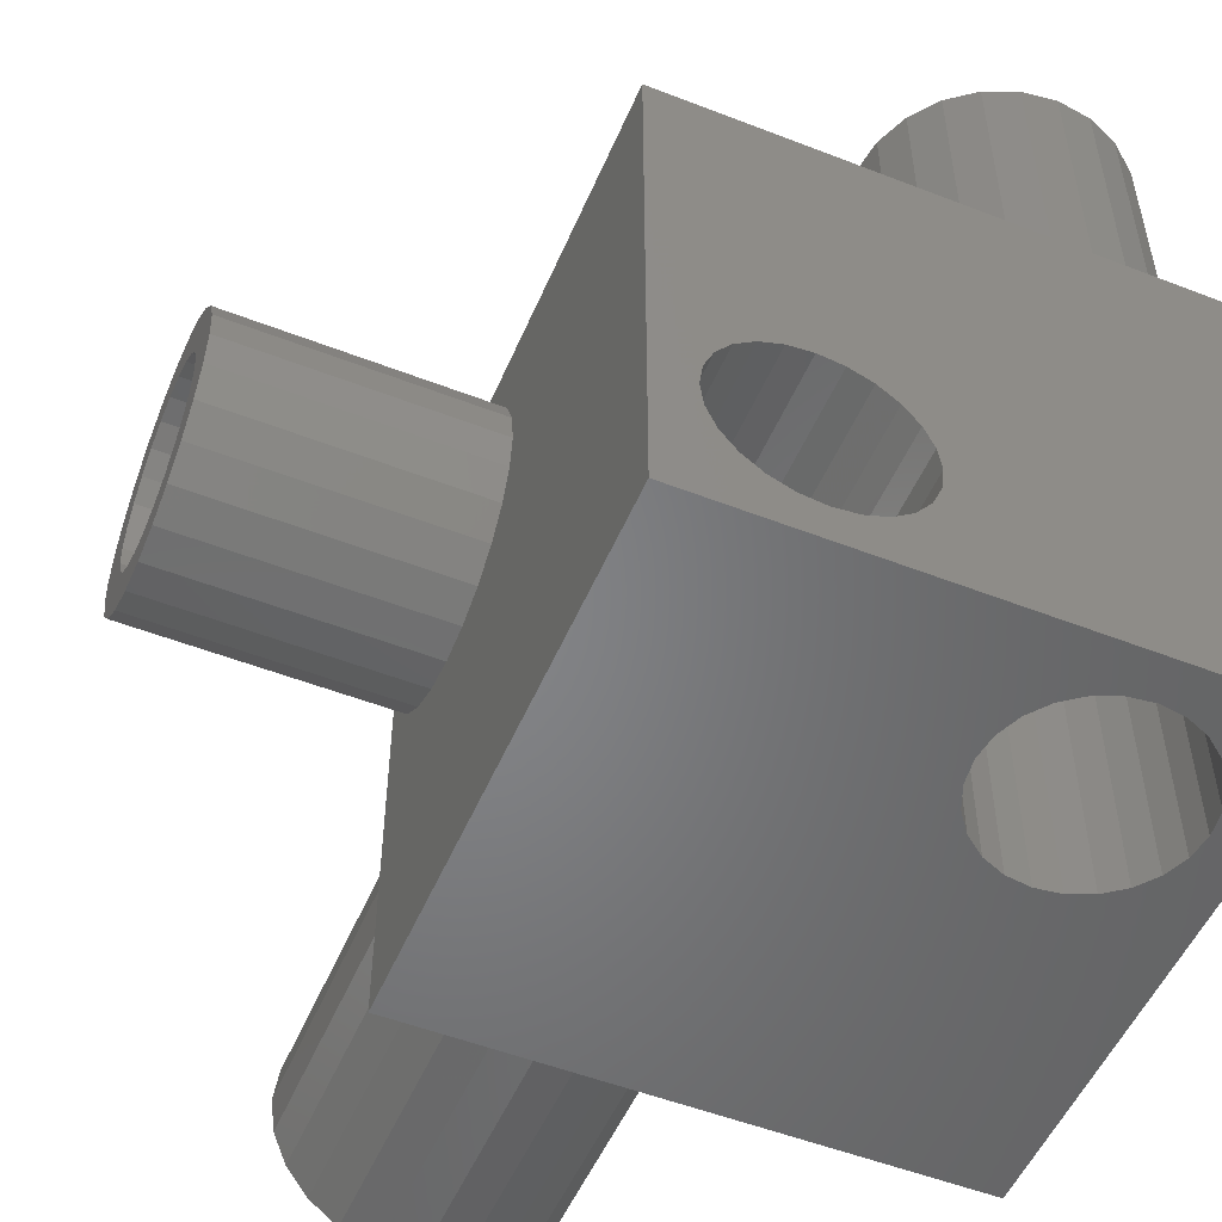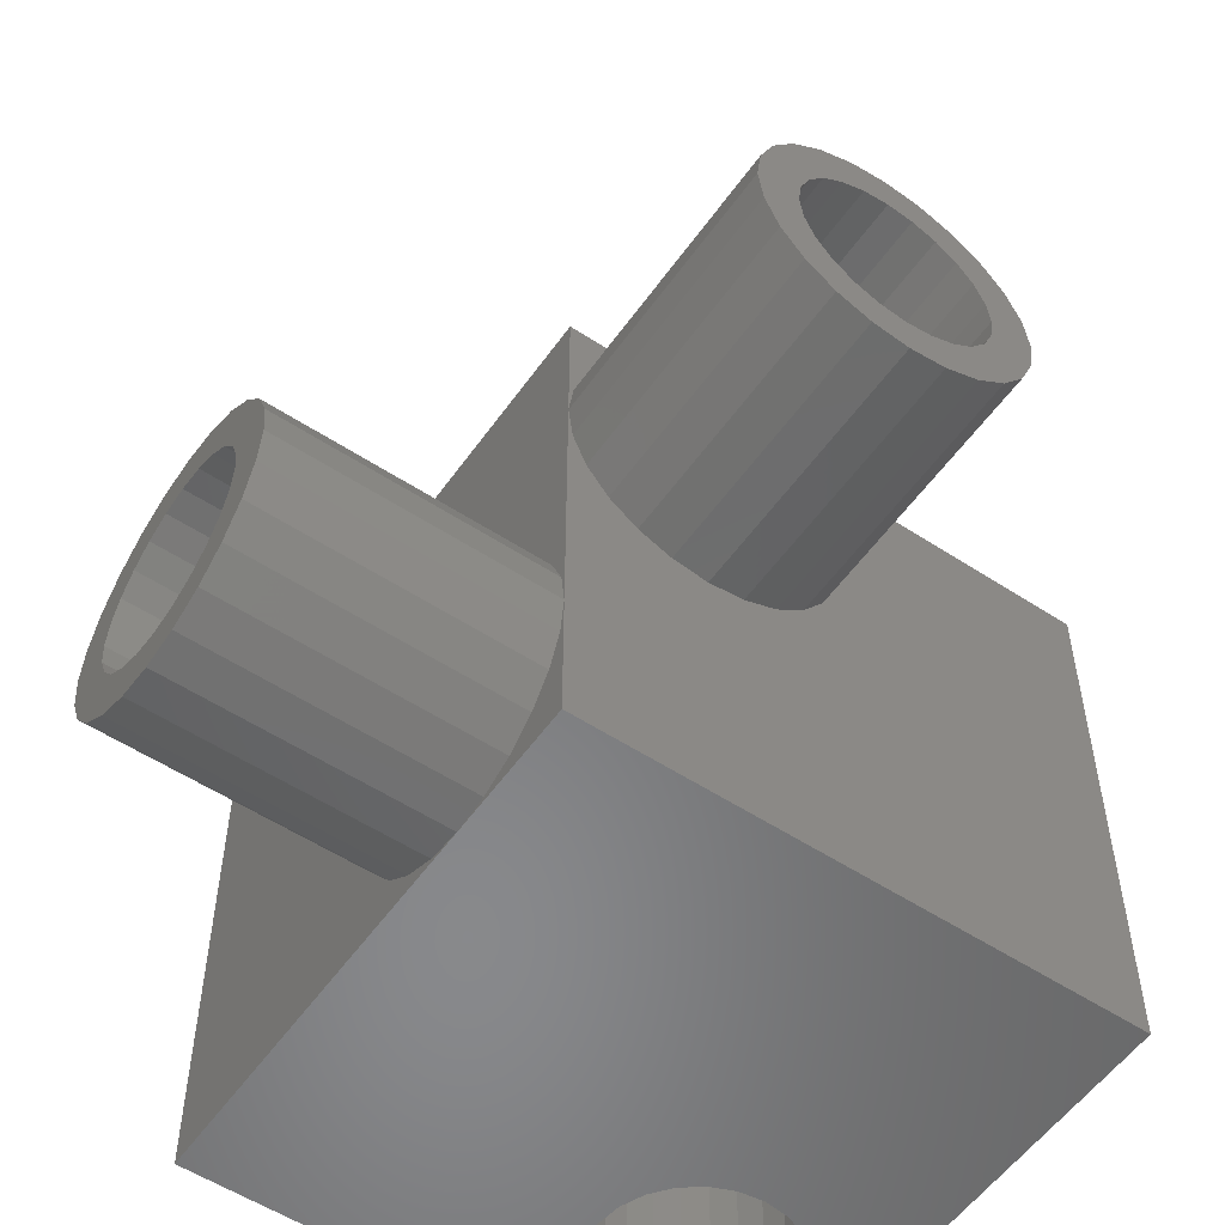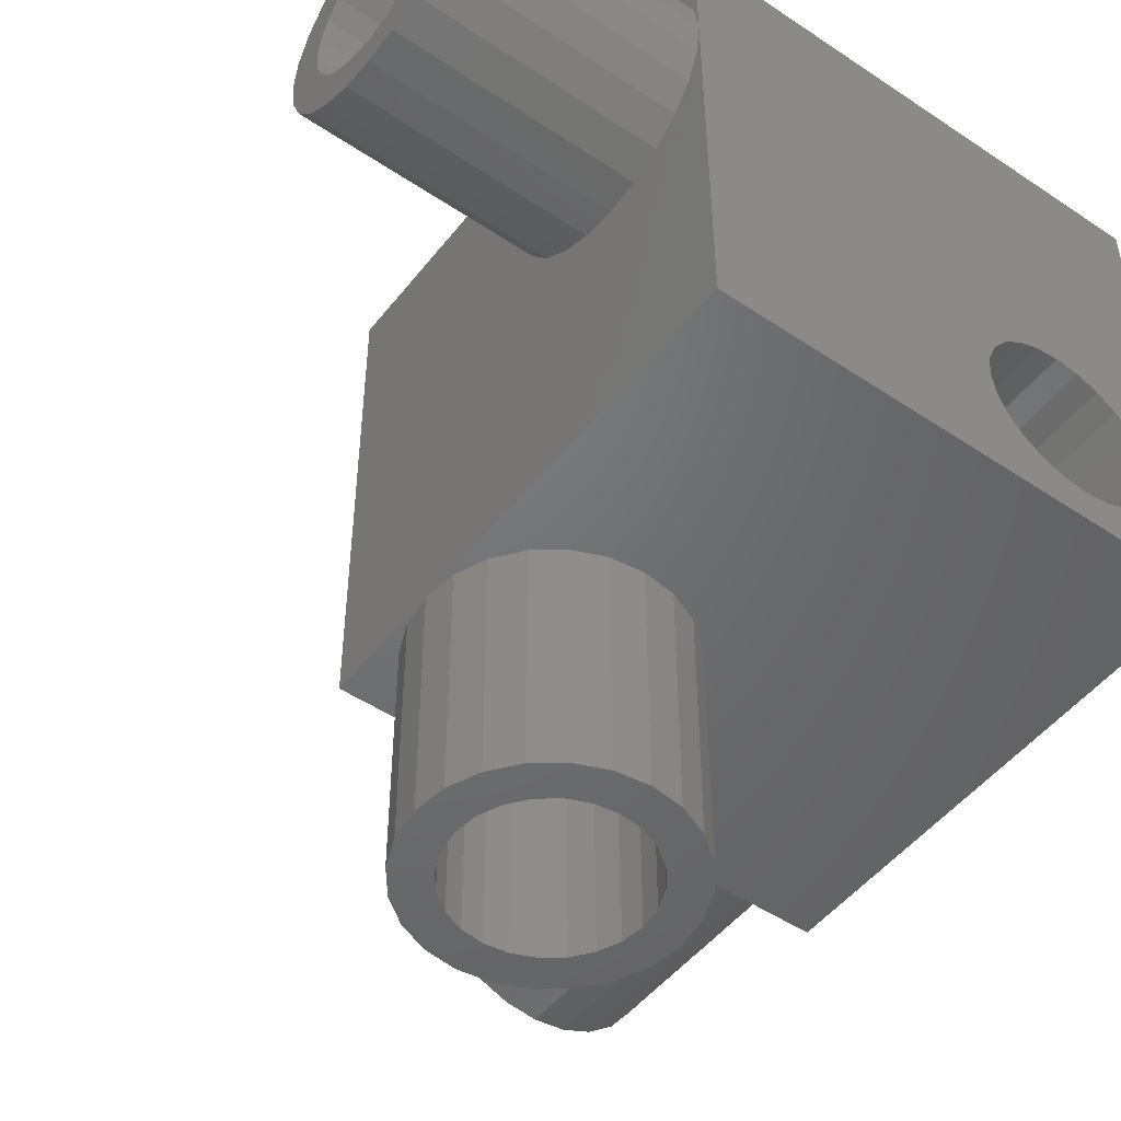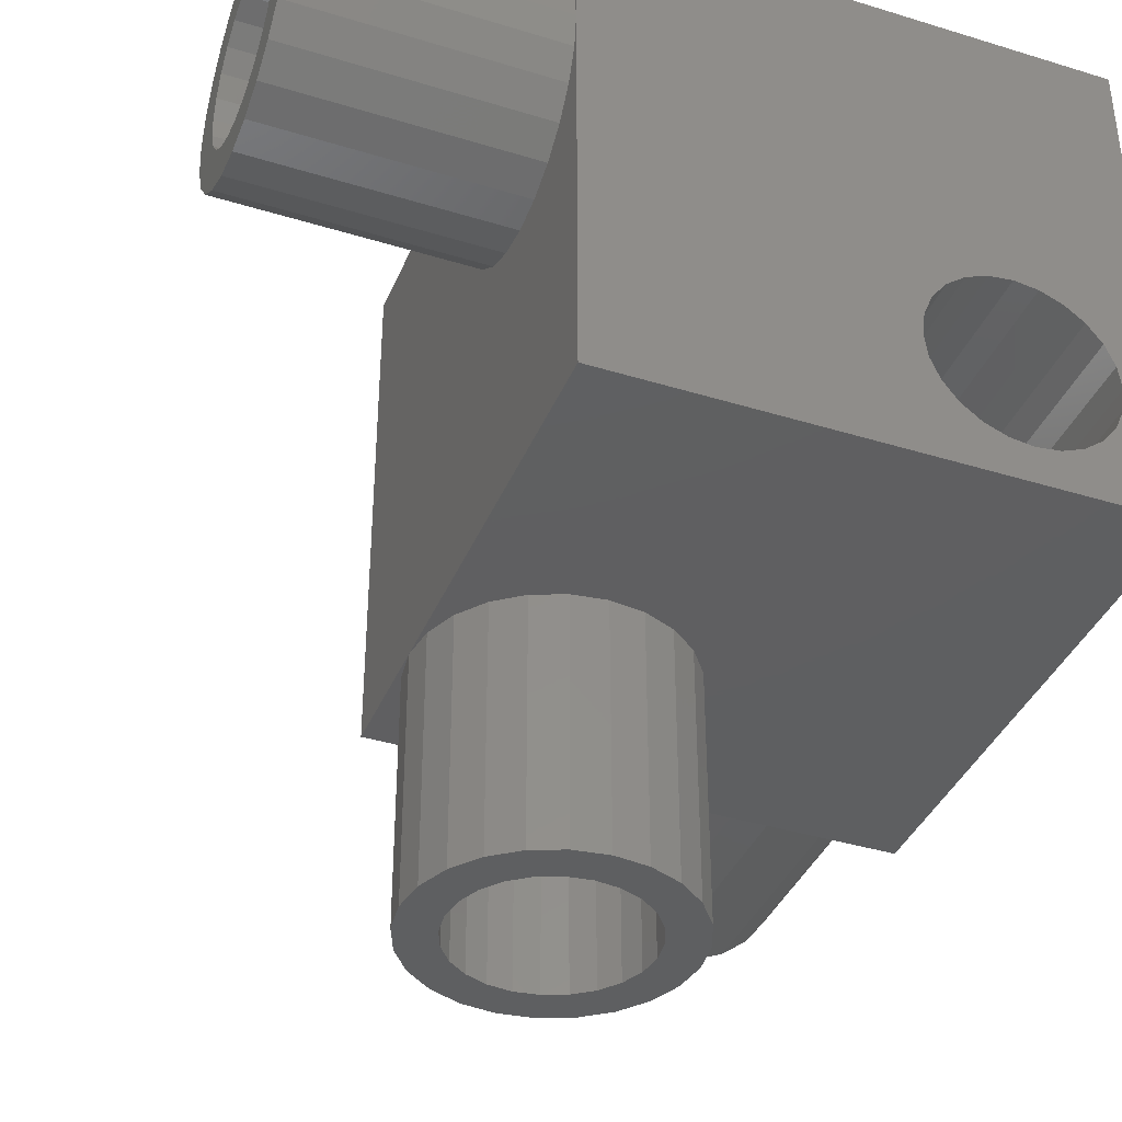
<metadata>
{"format":"stl","ext":"stl","renderer":"f3d","projection":"perspective","resolution":1024,"background":"white","views":[{"elev":-52.1,"azim":67.2,"up":"+Z"},{"elev":-55.1,"azim":-34.7,"up":"+Z"},{"elev":-49.4,"azim":53.5,"up":"+Y"},{"elev":-38.6,"azim":68.8,"up":"+Y"}]}
</metadata>
<code>
# stl→obj: 296 verts, 600 faces
v 6.705 14.99 27.05
v 6.475 13.24 27.05
v 6.705 14.99 40
v 6.475 13.24 40
v 8.475 13.24 40
v 8.637 14.47 40
v 8.456 18.02 40
v 9.856 19.09 40
v 9.113 15.62 40
v 9.87 16.61 40
v 11.49 19.77 40
v 10.86 17.36 40
v 12 17.84 40
v 13.24 20 40
v 13.24 18 40
v 14.47 17.84 40
v 14.99 19.77 40
v 15.62 17.36 40
v 16.62 19.09 40
v 16.61 16.61 40
v 17.36 15.62 40
v 18.02 18.02 40
v 17.84 14.47 40
v 18 13.24 40
v 18.02 8.456 40
v 19.09 9.856 40
v 19.09 16.62 40
v 19.77 11.49 40
v 19.77 14.99 40
v 20 13.24 40
v 6.705 11.49 40
v 7.381 9.856 40
v 7.381 16.62 40
v 8.456 8.456 40
v 8.637 12 40
v 9.856 7.381 40
v 9.113 10.86 40
v 9.87 9.87 40
v 11.49 6.705 40
v 10.86 9.113 40
v 12 8.637 40
v 13.24 6.475 40
v 13.24 8.475 40
v 14.99 6.705 40
v 14.47 8.637 40
v 15.62 9.113 40
v 16.62 7.381 40
v 16.61 9.87 40
v 17.36 10.86 40
v 17.84 12 40
v 7.381 16.62 27.05
v 8.456 8.456 27.05
v 9.856 7.381 27.05
v 11.49 6.705 27.05
v 13.24 6.475 27.05
v 19.77 11.49 27.05
v 19.09 9.856 27.05
v 19.77 14.99 27.05
v 20 13.24 27.05
v 18.02 18.02 27.05
v 16.62 19.09 27.05
v 19.09 16.62 27.05
v 11.49 19.77 27.05
v 13.24 20 27.05
v 8.456 18.02 27.05
v 18.02 8.456 27.05
v 7.381 9.856 27.05
v 14.99 19.77 27.05
v 6.705 11.49 27.05
v 14.99 6.705 27.05
v 16.62 7.381 27.05
v 9.856 19.09 27.05
v 6.245 -7.05 22.04
v 6.245 -20 22.04
v 6.475 -7.05 20.29
v 6.475 -20 20.29
v -6.144 -7.05 23.67
v -6.82 -7.05 22.04
v -6.144 -20 23.67
v -6.82 -20 22.04
v 5.569 -7.05 16.91
v 5.569 -20 16.91
v 4.494 -7.05 15.51
v 4.494 -20 15.51
v 1.463 -7.05 26.82
v 1.463 -20 26.82
v 3.094 -7.05 26.14
v 3.094 -20 26.14
v -3.669 -7.05 26.14
v -3.669 -20 26.14
v -2.038 -7.05 26.82
v -2.038 -20 26.82
v 1.463 -20 13.76
v 1.463 -7.05 13.76
v 3.094 -20 14.43
v 3.094 -7.05 14.43
v 6.245 -7.05 18.54
v 6.245 -20 18.54
v 4.494 -7.05 25.07
v 4.494 -20 25.07
v 5.569 -7.05 23.67
v 5.569 -20 23.67
v -0.2875 -7.05 27.05
v -0.2875 -20 27.05
v -6.144 -7.05 16.91
v -5.069 -7.05 15.51
v -6.144 -20 16.91
v -5.069 -20 15.51
v -7.05 -7.05 20.29
v -6.82 -7.05 18.54
v -7.05 -20 20.29
v -6.82 -20 18.54
v -5.069 -7.05 25.07
v -5.069 -20 25.07
v -2.038 -20 13.76
v -2.038 -7.05 13.76
v -0.2875 -20 13.52
v -0.2875 -7.05 13.52
v -3.669 -20 14.43
v -3.669 -7.05 14.43
v -0.2875 -20 15.52
v -1.52 -20 15.69
v -2.669 -20 16.16
v -3.655 -20 16.92
v -4.412 -20 17.91
v -4.888 -20 19.05
v -5.05 -20 20.29
v -4.888 -20 21.52
v -4.412 -20 22.67
v -3.655 -20 23.66
v -2.669 -20 24.41
v -1.52 -20 24.89
v -0.2875 -20 25.05
v 0.9451 -20 15.69
v 2.094 -20 16.16
v 3.08 -20 16.92
v 3.837 -20 17.91
v 4.313 -20 19.05
v 4.475 -20 20.29
v 4.313 -20 21.52
v 3.837 -20 22.67
v 3.08 -20 23.66
v 2.094 -20 24.41
v 0.9451 -20 24.89
v 20 20 27.05
v -7.05 -7.05 27.05
v -7.05 -7.05 0
v 20 -7.05 0
v -7.05 -7.05 6.762
v 20 -7.05 27.05
v -7.05 20 27.05
v -7.05 -0.2875 0
v -7.05 20 0
v 9.113 10.86 0
v 8.637 12 0
v 8.475 13.24 0
v 9.87 9.87 0
v 10.86 9.113 0
v 12 8.637 0
v 13.24 8.475 0
v 14.47 8.637 0
v 15.62 9.113 0
v 16.61 9.87 0
v 17.36 10.86 0
v 17.84 12 0
v 18 13.24 0
v 20 20 0
v 12 17.84 0
v 10.86 17.36 0
v 9.87 16.61 0
v 9.113 15.62 0
v 8.637 14.47 0
v 13.24 18 0
v 14.47 17.84 0
v 15.62 17.36 0
v 16.61 16.61 0
v 17.36 15.62 0
v 17.84 14.47 0
v -0.2875 20 15.52
v 0.9451 20 15.69
v 2.094 20 16.16
v 3.08 20 16.92
v 3.837 20 17.91
v 4.313 20 19.05
v 4.475 20 20.29
v 4.313 20 21.52
v 3.837 20 22.67
v 3.08 20 23.66
v 2.094 20 24.41
v 0.9451 20 24.89
v -0.2875 20 25.05
v -4.888 20 19.05
v -4.412 20 17.91
v -3.655 20 16.92
v -2.669 20 16.16
v -1.52 20 15.69
v -5.05 20 20.29
v -4.888 20 21.52
v -4.412 20 22.67
v -3.655 20 23.66
v -2.669 20 24.41
v -1.52 20 24.89
v -20 -1.52 11.36
v -20 -0.2875 11.52
v 20 -1.52 11.36
v 20 -0.2875 11.52
v -20 -2.669 10.89
v 20 -2.669 10.89
v 20 3.837 9.144
v 20 3.08 10.13
v -20 3.837 9.144
v -20 3.08 10.13
v -20 -3.655 10.13
v 20 -3.655 10.13
v 20 -4.412 9.144
v -20 -4.412 9.144
v 20 3.837 4.381
v 20 3.08 3.395
v 20 2.094 2.638
v 20 0.9451 2.162
v 20 4.313 5.53
v 20 4.475 6.762
v 20 -0.2875 2
v 20 -1.52 2.162
v 20 -2.669 2.638
v 20 -3.655 3.395
v 20 -4.412 4.381
v 20 -4.888 5.53
v 20 -5.05 6.762
v 20 4.313 7.995
v 20 2.094 10.89
v 20 0.9451 11.36
v 20 -4.888 7.995
v -20 -4.412 4.381
v -20 -4.888 5.53
v -20 -4.888 7.995
v -20 -3.655 3.395
v -20 -2.669 2.638
v -20 -5.05 6.762
v -20 2.094 2.638
v -20 0.9451 2.162
v -20 3.08 3.395
v -20 -0.2875 2
v -20 4.313 7.995
v -20 -1.52 2.162
v -20 4.475 6.762
v -20 3.837 4.381
v -20 2.094 10.89
v -20 0.9451 11.36
v -20 4.313 5.53
v -7.05 1.463 0.2304
v -7.05 3.094 0.906
v -7.05 4.494 1.981
v -7.05 5.569 3.381
v -7.05 6.245 5.012
v -7.05 6.475 6.762
v -7.05 5.569 10.14
v -7.05 6.245 8.513
v -7.05 4.494 11.54
v -7.05 3.094 12.62
v -7.05 1.463 13.29
v -7.05 -0.2875 13.52
v -7.05 -2.038 13.29
v -7.05 -3.669 12.62
v -7.05 -5.069 11.54
v -7.05 -6.144 10.14
v -7.05 -6.82 8.513
v -7.05 -2.038 0.2304
v -7.05 -3.669 0.906
v -7.05 -5.069 1.981
v -7.05 -6.144 3.381
v -7.05 -6.82 5.012
v -20 -6.82 5.012
v -20 -7.05 6.762
v -20 1.463 13.29
v -20 -0.2875 13.52
v -20 3.094 12.62
v -20 4.494 11.54
v -20 -3.669 12.62
v -20 -5.069 11.54
v -20 -5.069 1.981
v -20 -6.144 3.381
v -20 -2.038 13.29
v -20 3.094 0.906
v -20 4.494 1.981
v -20 -6.82 8.513
v -20 -6.144 10.14
v -20 -3.669 0.906
v -20 -2.038 0.2304
v -20 1.463 0.2304
v -20 6.245 5.012
v -20 6.475 6.762
v -20 6.245 8.513
v -20 5.569 10.14
v -20 5.569 3.381
v -20 -0.2875 0
f 1 2 3
f 4 3 2
f 5 6 7
f 8 7 6
f 9 8 6
f 10 8 9
f 11 8 10
f 12 11 10
f 13 11 12
f 14 11 13
f 15 14 13
f 16 14 15
f 17 14 16
f 18 17 16
f 19 17 18
f 20 19 18
f 21 19 20
f 22 19 21
f 23 22 21
f 24 22 23
f 25 22 24
f 26 22 25
f 27 22 26
f 28 27 26
f 29 27 28
f 30 29 28
f 4 31 3
f 32 3 31
f 33 3 32
f 34 33 32
f 7 33 34
f 5 7 34
f 35 5 34
f 36 35 34
f 37 35 36
f 38 37 36
f 39 38 36
f 40 38 39
f 41 40 39
f 42 41 39
f 43 41 42
f 44 43 42
f 45 43 44
f 46 45 44
f 47 46 44
f 48 46 47
f 49 48 47
f 25 49 47
f 50 49 25
f 24 50 25
f 51 1 33
f 3 33 1
f 52 53 34
f 36 34 53
f 54 55 39
f 42 39 55
f 56 28 57
f 26 57 28
f 58 29 59
f 30 59 29
f 60 61 22
f 19 22 61
f 62 27 58
f 29 58 27
f 63 11 64
f 14 64 11
f 65 51 7
f 33 7 51
f 57 26 66
f 25 66 26
f 67 52 32
f 34 32 52
f 68 17 61
f 19 61 17
f 2 69 4
f 31 4 69
f 70 71 44
f 47 44 71
f 60 22 62
f 27 62 22
f 59 30 56
f 28 56 30
f 69 67 31
f 32 31 67
f 68 64 17
f 14 17 64
f 55 70 42
f 44 42 70
f 53 54 36
f 39 36 54
f 72 8 63
f 11 63 8
f 71 66 47
f 25 47 66
f 72 65 8
f 7 8 65
f 73 74 75
f 76 75 74
f 77 78 79
f 80 79 78
f 81 82 83
f 84 83 82
f 85 86 87
f 88 87 86
f 89 90 91
f 92 91 90
f 93 94 95
f 96 95 94
f 75 76 97
f 98 97 76
f 99 100 101
f 102 101 100
f 95 96 84
f 83 84 96
f 91 92 103
f 104 103 92
f 103 104 85
f 86 85 104
f 105 106 107
f 108 107 106
f 109 110 111
f 112 111 110
f 78 109 80
f 111 80 109
f 87 88 99
f 100 99 88
f 101 102 73
f 74 73 102
f 113 114 89
f 90 89 114
f 115 116 117
f 118 117 116
f 117 118 93
f 94 93 118
f 108 106 119
f 120 119 106
f 110 105 112
f 107 112 105
f 121 122 108
f 107 108 122
f 123 107 122
f 124 107 123
f 112 107 124
f 125 112 124
f 126 112 125
f 111 112 126
f 127 111 126
f 128 111 127
f 80 111 128
f 129 80 128
f 79 80 129
f 130 79 129
f 131 79 130
f 114 79 131
f 132 114 131
f 133 114 132
f 100 114 133
f 88 114 100
f 90 114 88
f 86 90 88
f 92 90 86
f 104 92 86
f 117 93 115
f 95 115 93
f 119 115 95
f 84 119 95
f 108 119 84
f 121 108 84
f 134 121 84
f 82 134 84
f 135 134 82
f 136 135 82
f 98 136 82
f 137 136 98
f 138 137 98
f 76 138 98
f 139 138 76
f 74 139 76
f 140 139 74
f 141 140 74
f 102 141 74
f 142 141 102
f 143 142 102
f 100 143 102
f 144 143 100
f 133 144 100
f 113 77 114
f 79 114 77
f 97 98 81
f 82 81 98
f 119 120 115
f 116 115 120
f 64 68 145
f 61 145 68
f 60 145 61
f 62 145 60
f 58 145 62
f 59 145 58
f 109 78 146
f 77 146 78
f 113 146 77
f 89 146 113
f 91 146 89
f 103 146 91
f 147 148 149
f 150 149 148
f 96 149 150
f 94 149 96
f 118 149 94
f 83 96 150
f 81 83 150
f 97 81 150
f 75 97 150
f 73 75 150
f 101 73 150
f 99 101 150
f 87 99 150
f 85 87 150
f 103 85 150
f 118 116 149
f 120 149 116
f 106 149 120
f 105 149 106
f 110 149 105
f 109 149 110
f 146 51 151
f 65 151 51
f 72 151 65
f 63 151 72
f 64 151 63
f 1 51 146
f 103 1 146
f 2 1 103
f 150 67 103
f 69 103 67
f 2 103 69
f 52 67 150
f 53 52 150
f 54 53 150
f 55 54 150
f 70 55 150
f 71 70 150
f 66 71 150
f 57 66 150
f 56 57 150
f 59 56 150
f 147 152 148
f 153 148 152
f 154 148 153
f 155 154 153
f 156 155 153
f 157 148 154
f 158 148 157
f 159 148 158
f 160 148 159
f 161 148 160
f 162 148 161
f 163 148 162
f 164 148 163
f 165 148 164
f 166 148 165
f 167 168 153
f 169 153 168
f 170 153 169
f 171 153 170
f 172 153 171
f 156 153 172
f 173 168 167
f 174 173 167
f 175 174 167
f 176 175 167
f 177 176 167
f 178 177 167
f 166 178 167
f 148 166 167
f 179 180 167
f 181 167 180
f 145 167 181
f 182 145 181
f 183 145 182
f 184 145 183
f 185 145 184
f 186 145 185
f 187 145 186
f 188 145 187
f 189 145 188
f 190 145 189
f 191 145 190
f 64 145 191
f 151 192 153
f 193 153 192
f 194 153 193
f 195 153 194
f 167 153 195
f 196 167 195
f 179 167 196
f 197 192 151
f 198 197 151
f 199 198 151
f 200 199 151
f 201 200 151
f 202 201 151
f 191 202 151
f 64 191 151
f 144 190 143
f 189 143 190
f 132 202 133
f 191 133 202
f 133 191 144
f 190 144 191
f 185 184 139
f 138 139 184
f 123 122 195
f 196 195 122
f 124 123 194
f 195 194 123
f 193 125 194
f 124 194 125
f 199 129 198
f 128 198 129
f 184 183 138
f 137 138 183
f 193 192 125
f 126 125 192
f 143 189 142
f 188 142 189
f 199 200 129
f 130 129 200
f 135 136 181
f 182 181 136
f 198 128 197
f 127 197 128
f 130 200 131
f 201 131 200
f 188 187 142
f 141 142 187
f 183 182 137
f 136 137 182
f 197 127 192
f 126 192 127
f 131 201 132
f 202 132 201
f 122 121 196
f 179 196 121
f 121 134 179
f 180 179 134
f 186 185 140
f 139 140 185
f 187 186 141
f 140 141 186
f 134 135 180
f 181 180 135
f 203 204 205
f 206 205 204
f 207 203 208
f 205 208 203
f 209 210 211
f 212 211 210
f 213 207 214
f 208 214 207
f 215 216 214
f 213 214 216
f 145 59 167
f 217 167 59
f 218 167 217
f 219 167 218
f 220 167 219
f 148 167 220
f 221 217 59
f 222 221 59
f 223 148 220
f 224 148 223
f 225 148 224
f 226 148 225
f 227 148 226
f 228 148 227
f 229 148 228
f 150 148 229
f 150 209 59
f 230 59 209
f 222 59 230
f 210 209 150
f 231 210 150
f 232 231 150
f 206 232 150
f 205 206 150
f 208 205 150
f 214 208 150
f 215 214 150
f 233 215 150
f 229 233 150
f 227 234 228
f 235 228 234
f 233 236 215
f 216 215 236
f 237 226 238
f 225 238 226
f 229 239 233
f 236 233 239
f 240 241 219
f 220 219 241
f 242 240 218
f 219 218 240
f 226 237 227
f 234 227 237
f 243 223 241
f 220 241 223
f 230 209 244
f 211 244 209
f 245 238 224
f 225 224 238
f 222 230 246
f 244 246 230
f 218 217 242
f 247 242 217
f 212 210 248
f 231 248 210
f 243 245 223
f 224 223 245
f 249 248 232
f 231 232 248
f 249 232 204
f 206 204 232
f 228 235 229
f 239 229 235
f 221 222 250
f 246 250 222
f 217 221 247
f 250 247 221
f 9 6 171
f 172 171 6
f 173 15 168
f 13 168 15
f 10 9 170
f 171 170 9
f 169 12 170
f 10 170 12
f 169 168 12
f 13 12 168
f 6 5 172
f 156 172 5
f 5 35 156
f 155 156 35
f 160 43 161
f 45 161 43
f 175 18 174
f 16 174 18
f 162 46 163
f 48 163 46
f 35 37 155
f 154 155 37
f 49 164 48
f 163 48 164
f 23 178 24
f 166 24 178
f 20 176 21
f 177 21 176
f 175 176 18
f 20 18 176
f 162 161 46
f 45 46 161
f 160 159 43
f 41 43 159
f 173 174 15
f 16 15 174
f 158 40 159
f 41 159 40
f 24 166 50
f 165 50 166
f 21 177 23
f 178 23 177
f 50 165 49
f 164 49 165
f 158 157 40
f 38 40 157
f 37 38 154
f 157 154 38
f 152 251 153
f 252 153 251
f 253 153 252
f 254 153 253
f 255 153 254
f 256 153 255
f 151 153 146
f 257 146 153
f 258 257 153
f 256 258 153
f 259 146 257
f 260 146 259
f 261 146 260
f 262 146 261
f 263 146 262
f 264 146 263
f 265 146 264
f 266 146 265
f 267 146 266
f 149 146 267
f 109 146 149
f 152 147 268
f 269 268 147
f 270 269 147
f 271 270 147
f 272 271 147
f 149 272 147
f 272 149 273
f 274 273 149
f 275 276 261
f 262 261 276
f 277 260 278
f 259 278 260
f 279 280 264
f 265 264 280
f 270 271 281
f 282 281 271
f 276 283 262
f 263 262 283
f 284 285 252
f 253 252 285
f 279 264 283
f 263 283 264
f 267 266 286
f 287 286 266
f 271 272 282
f 273 282 272
f 149 267 274
f 286 274 267
f 281 288 270
f 269 270 288
f 275 261 277
f 260 277 261
f 289 268 288
f 269 288 268
f 290 284 251
f 252 251 284
f 255 291 256
f 292 256 291
f 292 291 293
f 294 293 291
f 295 294 291
f 278 294 295
f 285 278 295
f 246 278 285
f 244 278 246
f 277 278 244
f 211 277 244
f 212 277 211
f 275 277 212
f 248 275 212
f 249 275 248
f 276 275 249
f 204 276 249
f 283 276 204
f 203 283 204
f 207 283 203
f 279 283 207
f 213 279 207
f 216 279 213
f 280 279 216
f 236 280 216
f 239 280 236
f 284 250 285
f 246 285 250
f 247 250 284
f 242 247 284
f 290 242 284
f 240 242 290
f 241 240 290
f 296 241 290
f 243 241 296
f 245 243 296
f 289 245 296
f 238 245 289
f 288 238 289
f 237 238 288
f 234 237 288
f 281 234 288
f 235 234 281
f 239 235 281
f 280 239 281
f 287 280 281
f 282 287 281
f 286 287 282
f 273 286 282
f 274 286 273
f 266 265 287
f 280 287 265
f 256 292 258
f 293 258 292
f 290 251 296
f 152 296 251
f 258 293 257
f 294 257 293
f 253 285 254
f 295 254 285
f 254 295 255
f 291 255 295
f 289 296 268
f 152 268 296
f 257 294 259
f 278 259 294

</code>
